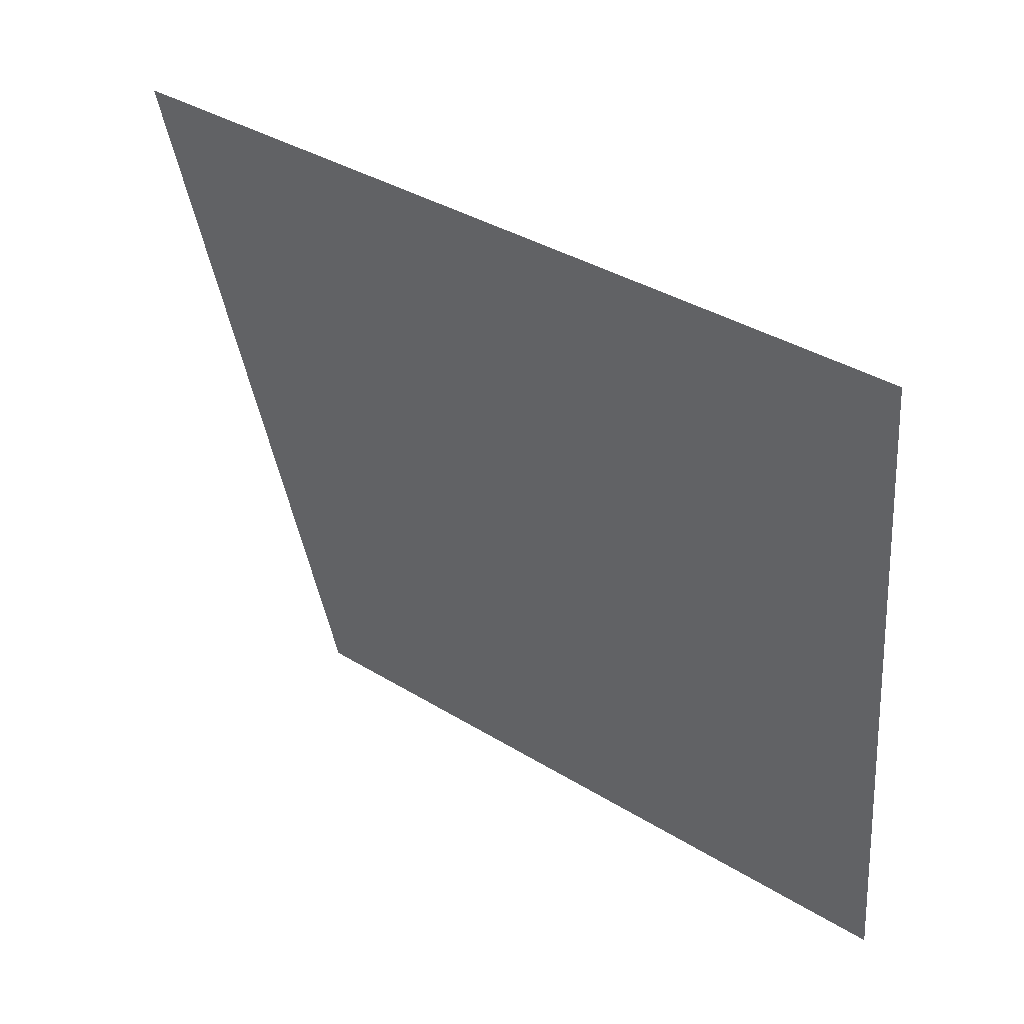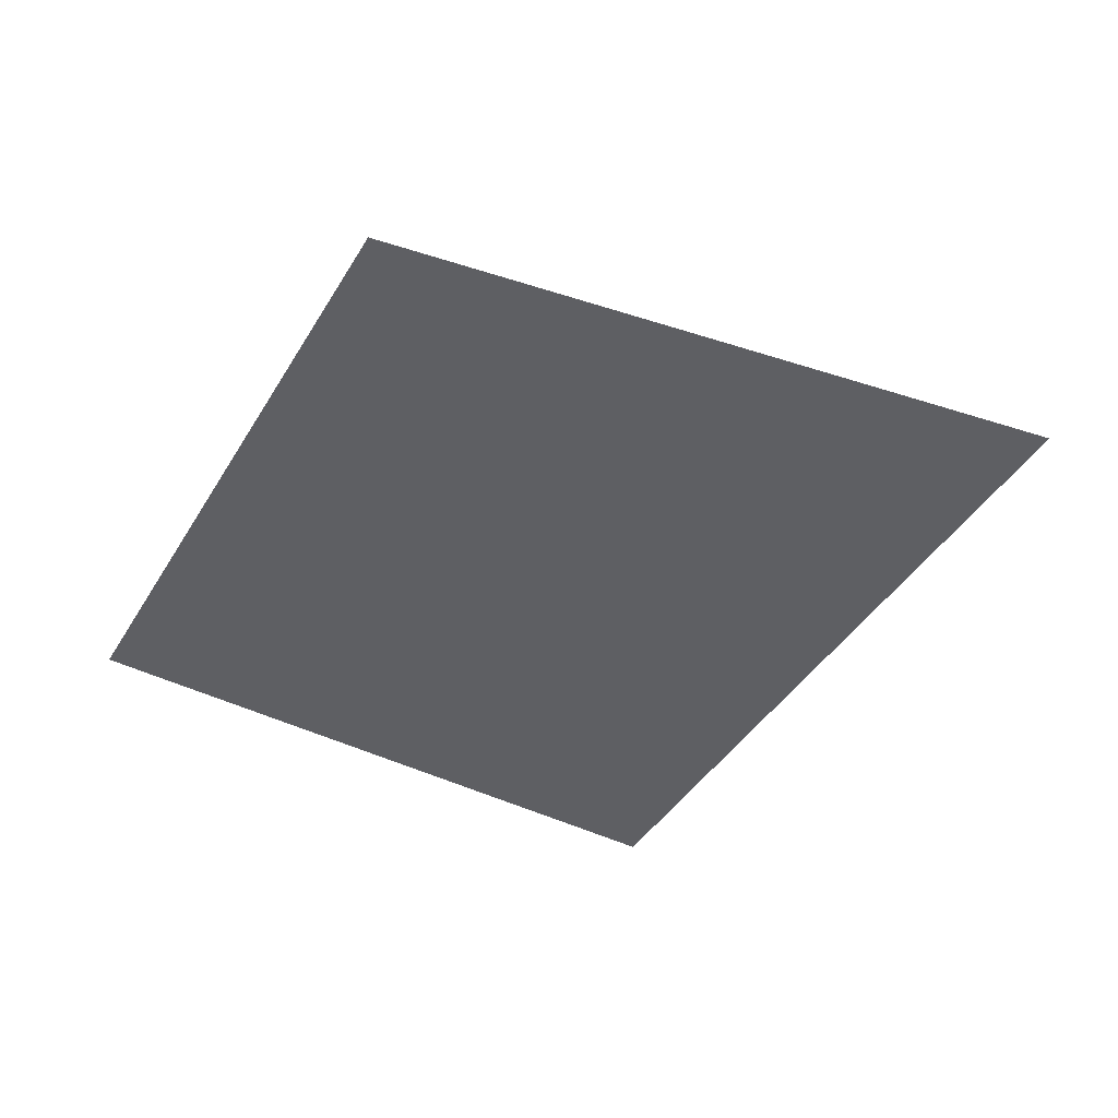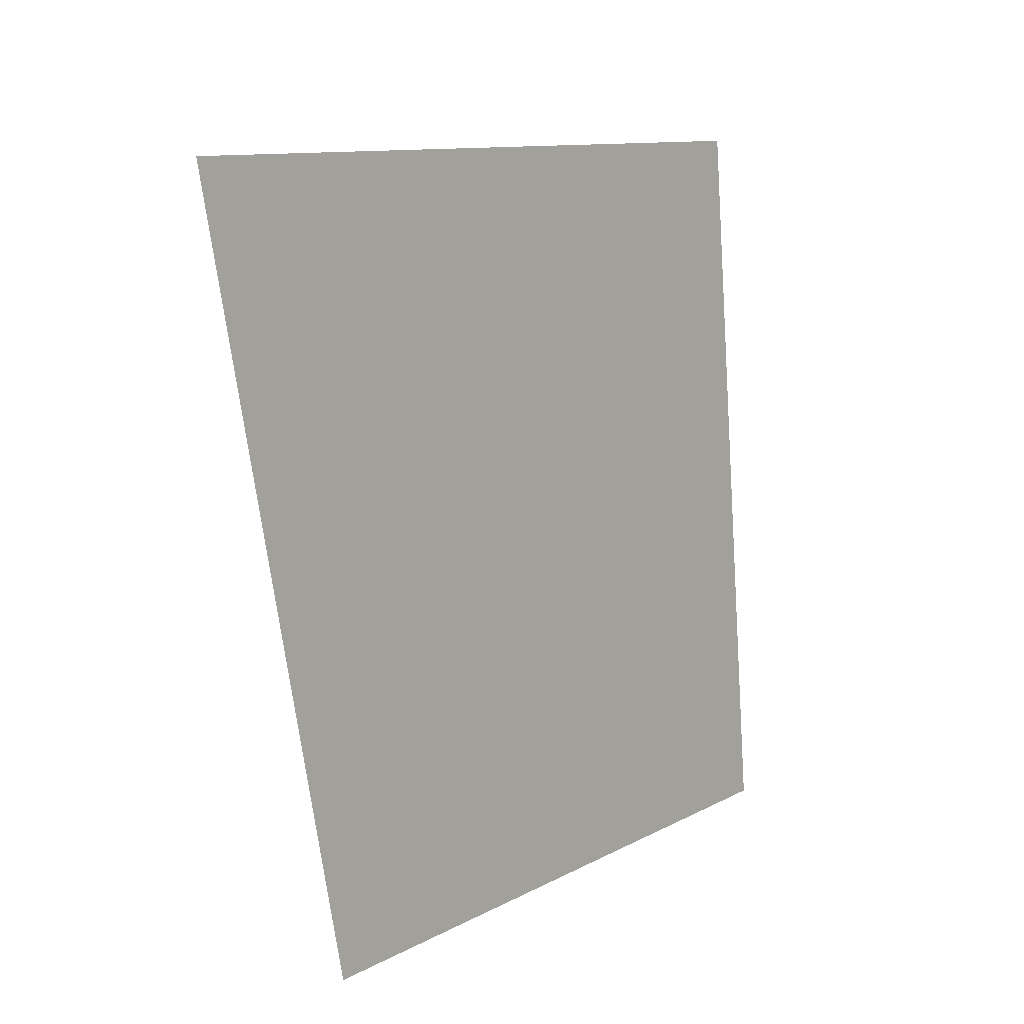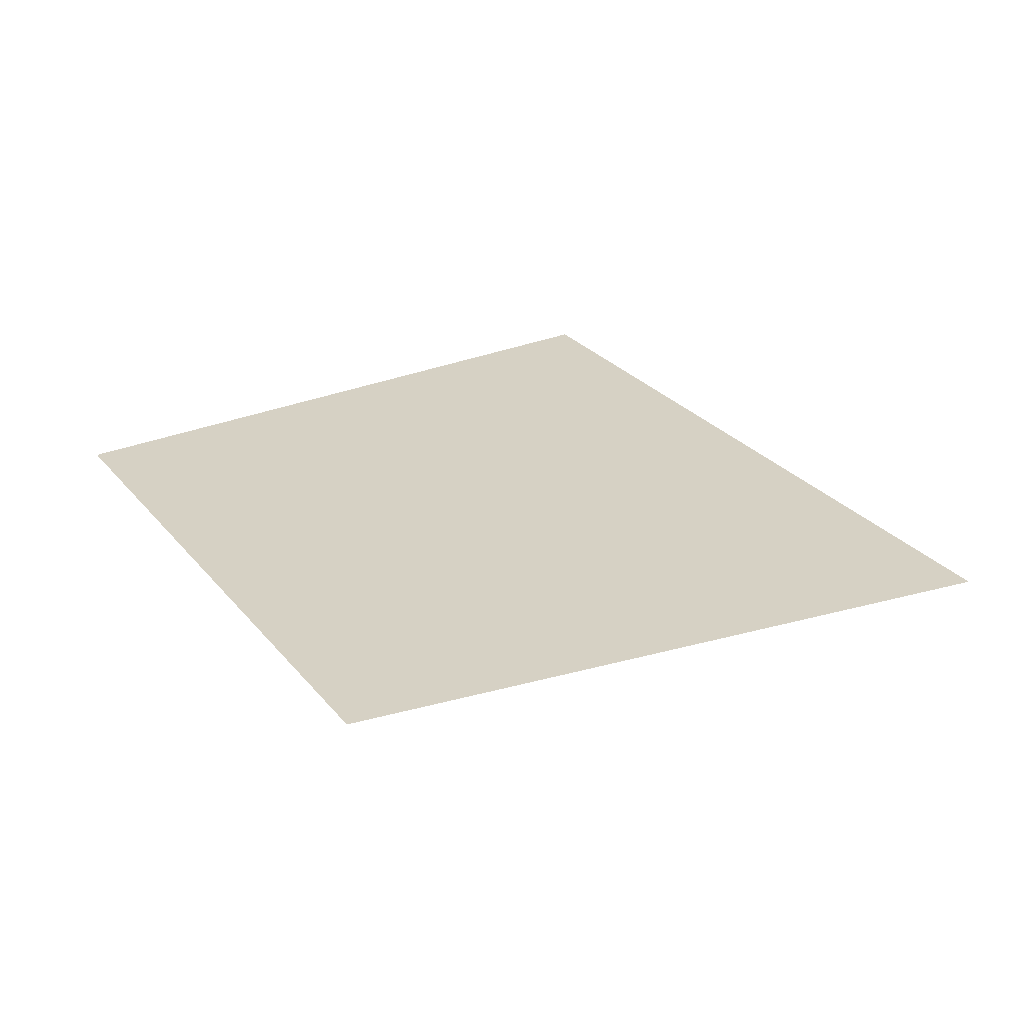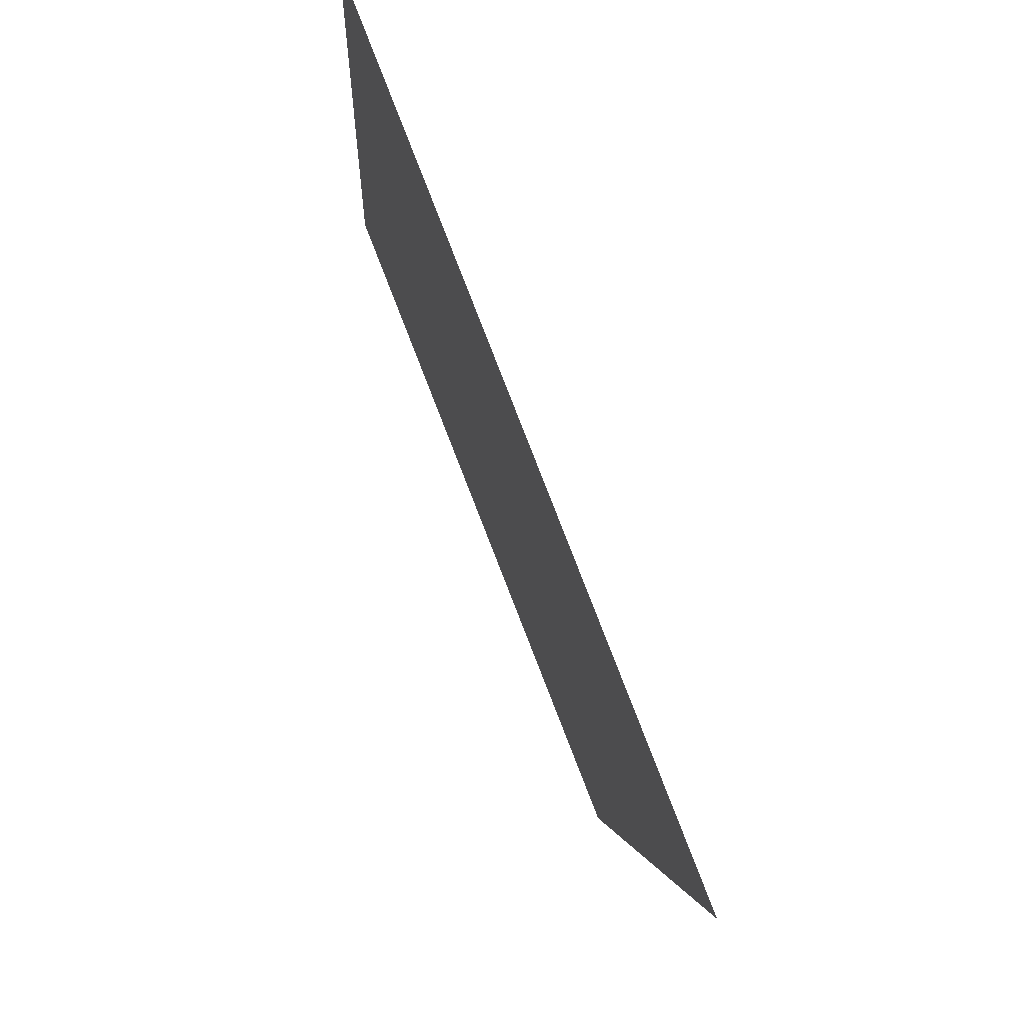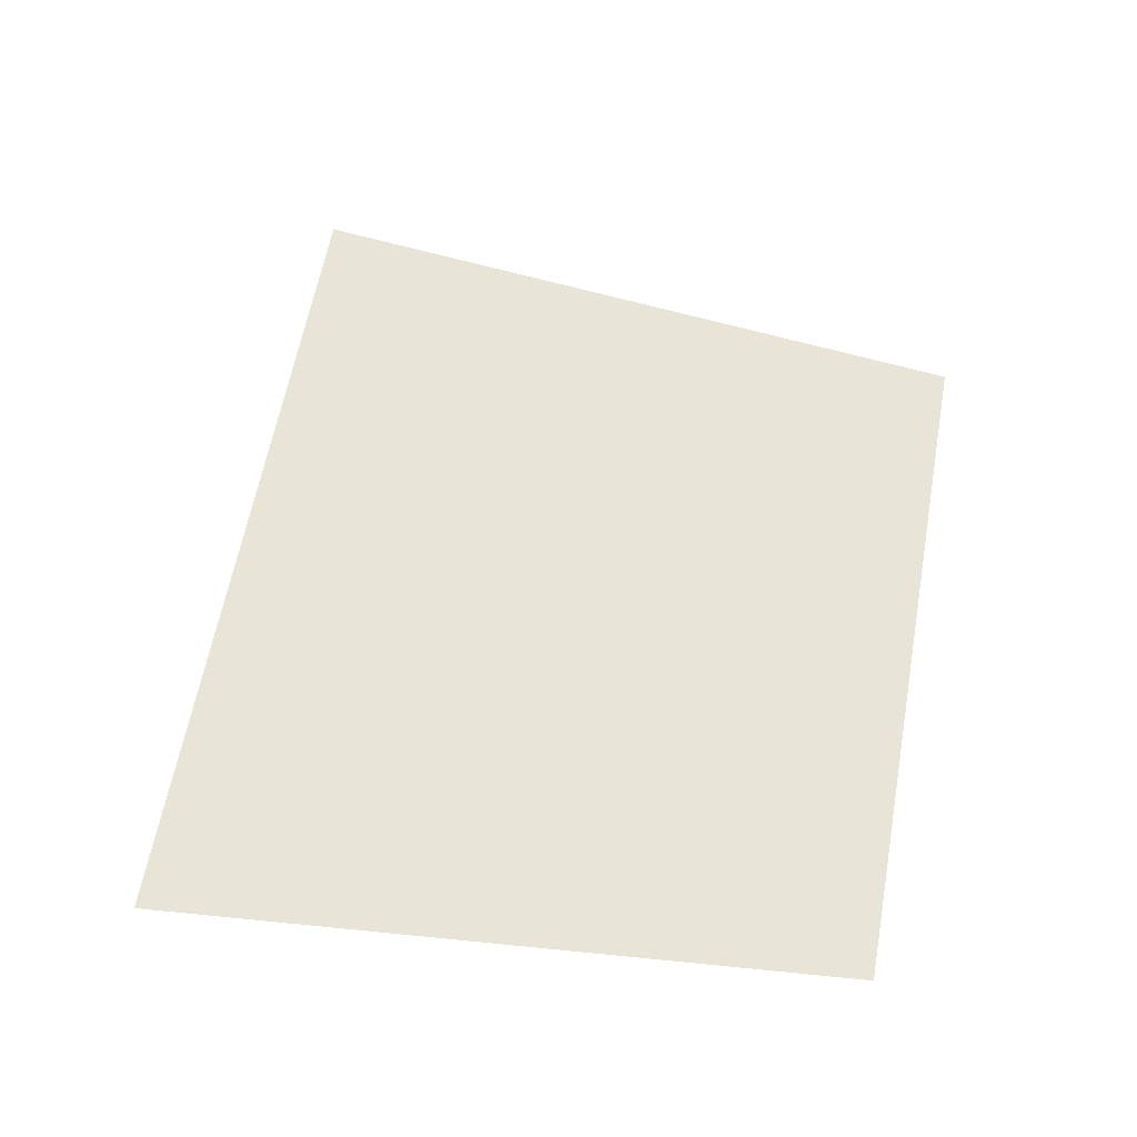
<metadata>
{"format":"obj","ext":"obj","renderer":"f3d","projection":"perspective","resolution":1024,"background":"white","views":[{"elev":47.2,"azim":-140.0,"up":"+Y"},{"elev":-40.7,"azim":53.0,"up":"+Z"},{"elev":-1.0,"azim":125.1,"up":"+Y"},{"elev":26.7,"azim":51.1,"up":"+Z"},{"elev":75.0,"azim":68.3,"up":"+Y"},{"elev":60.0,"azim":-88.6,"up":"+Z"}]}
</metadata>
<code>
v  9.301 165.5 16
v  43.99 160.1 16
v  53.41 194.4 16
v  12.07 200.7 16
g ____
f 1 2 3 4

</code>
